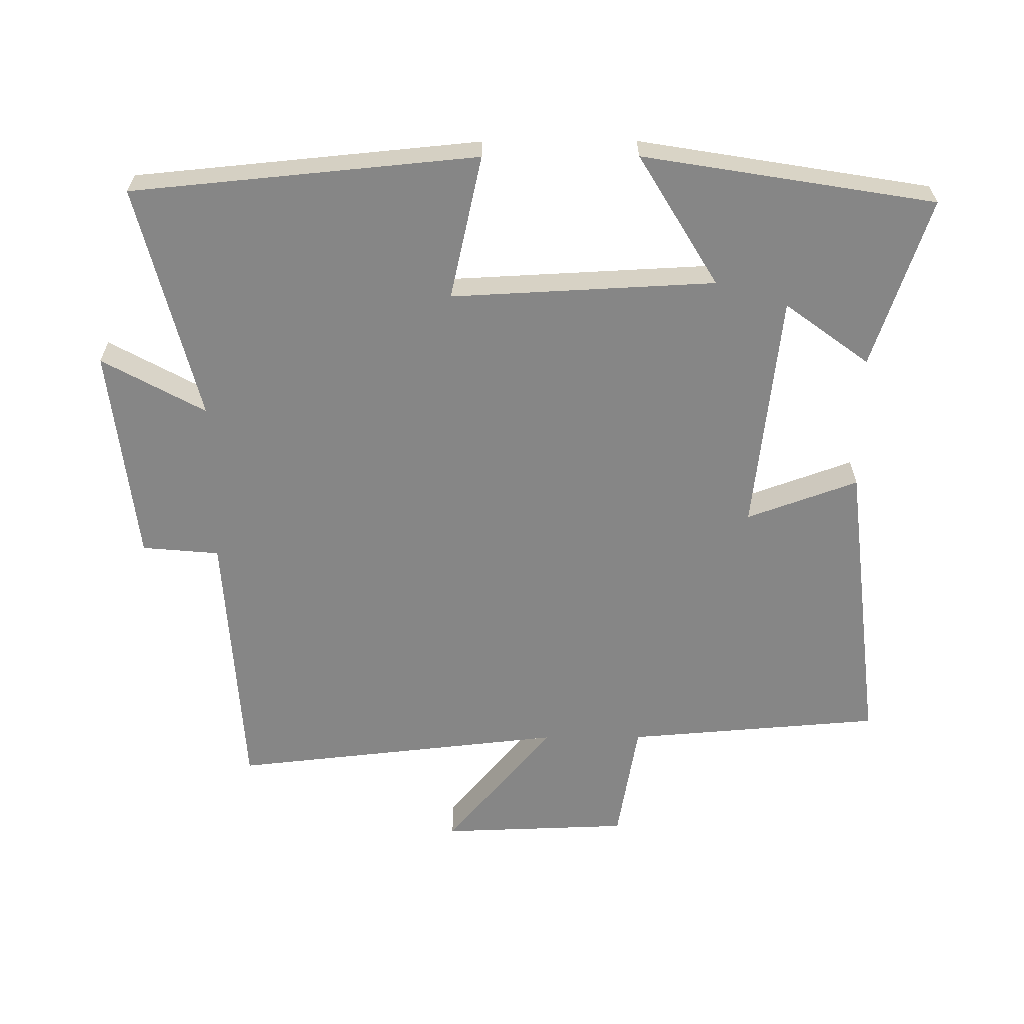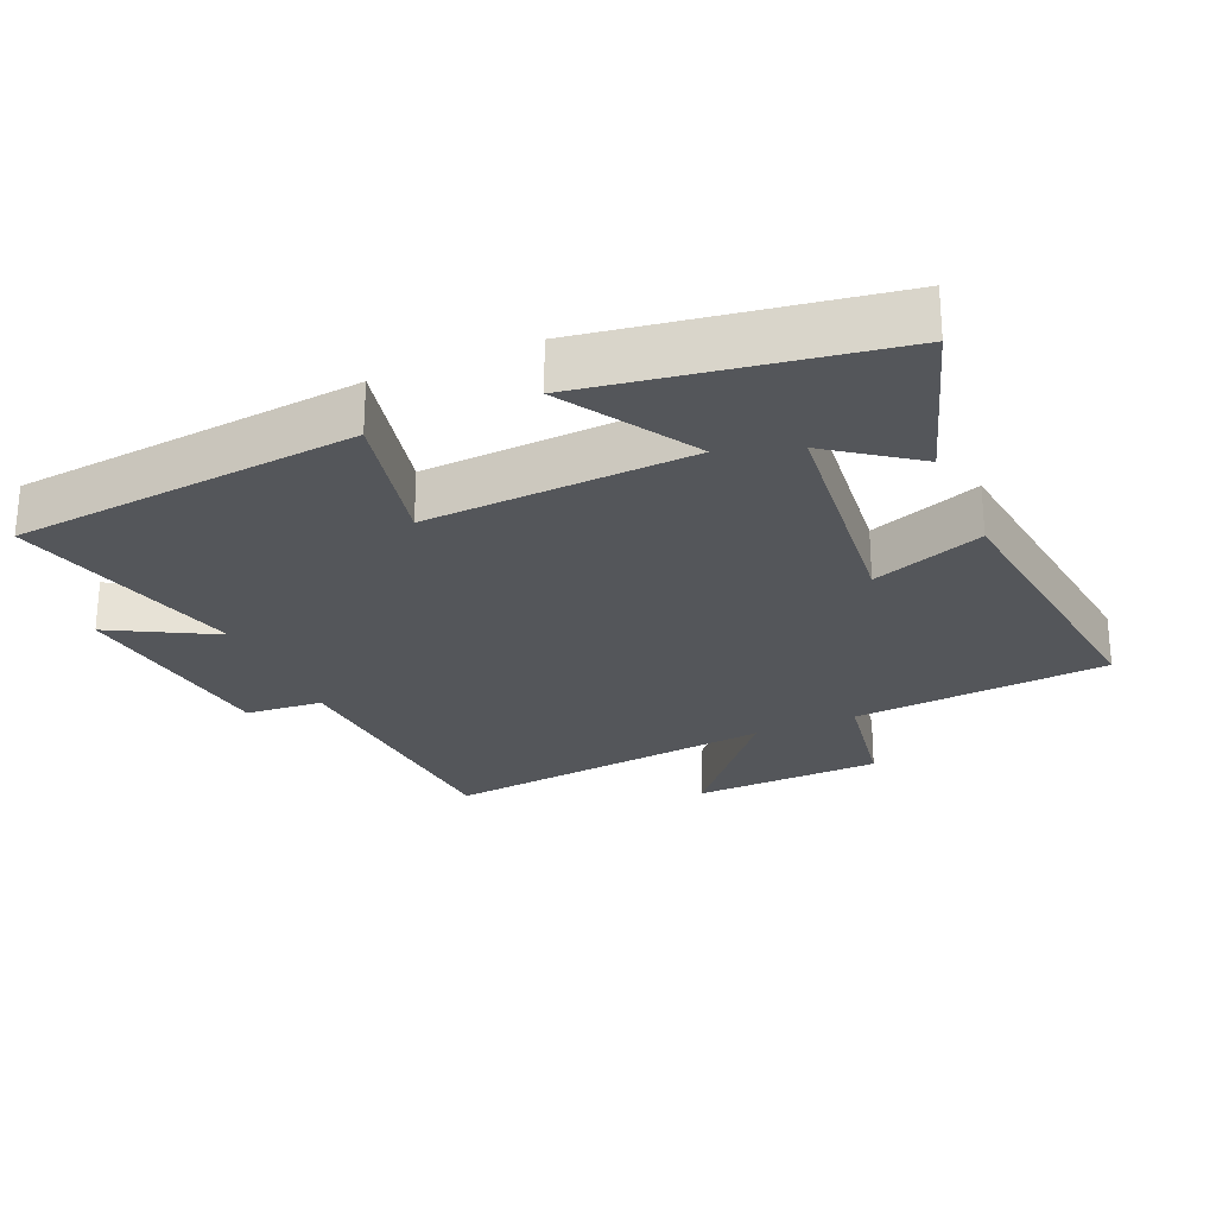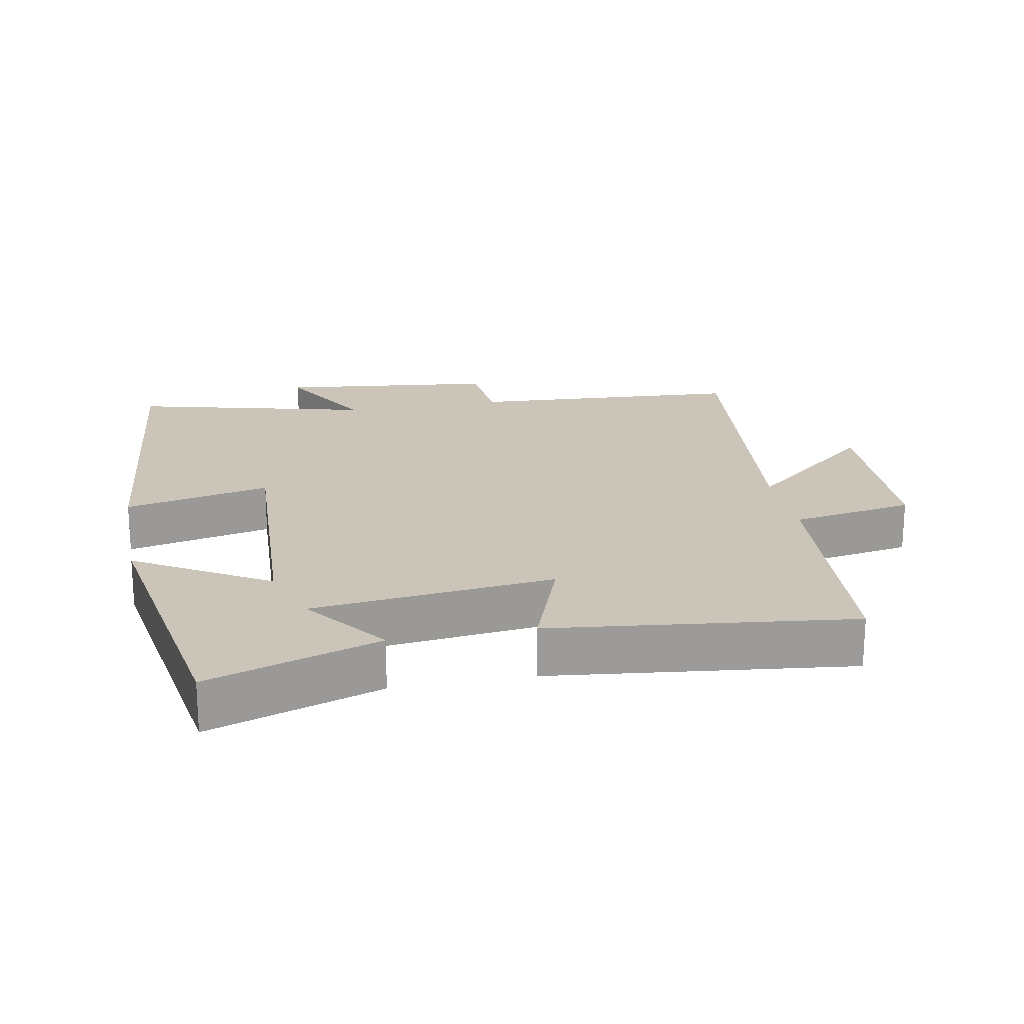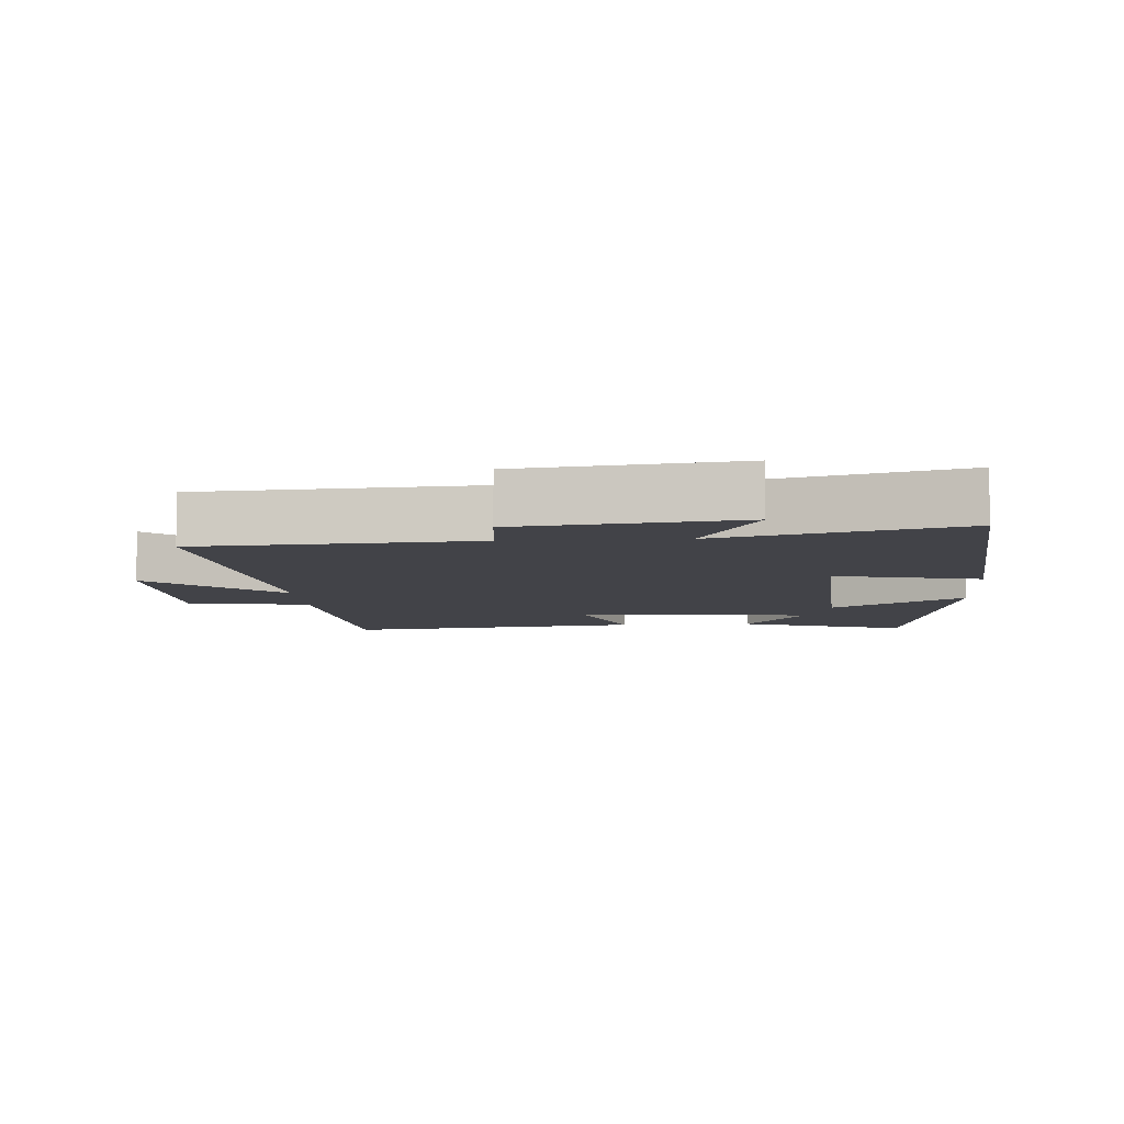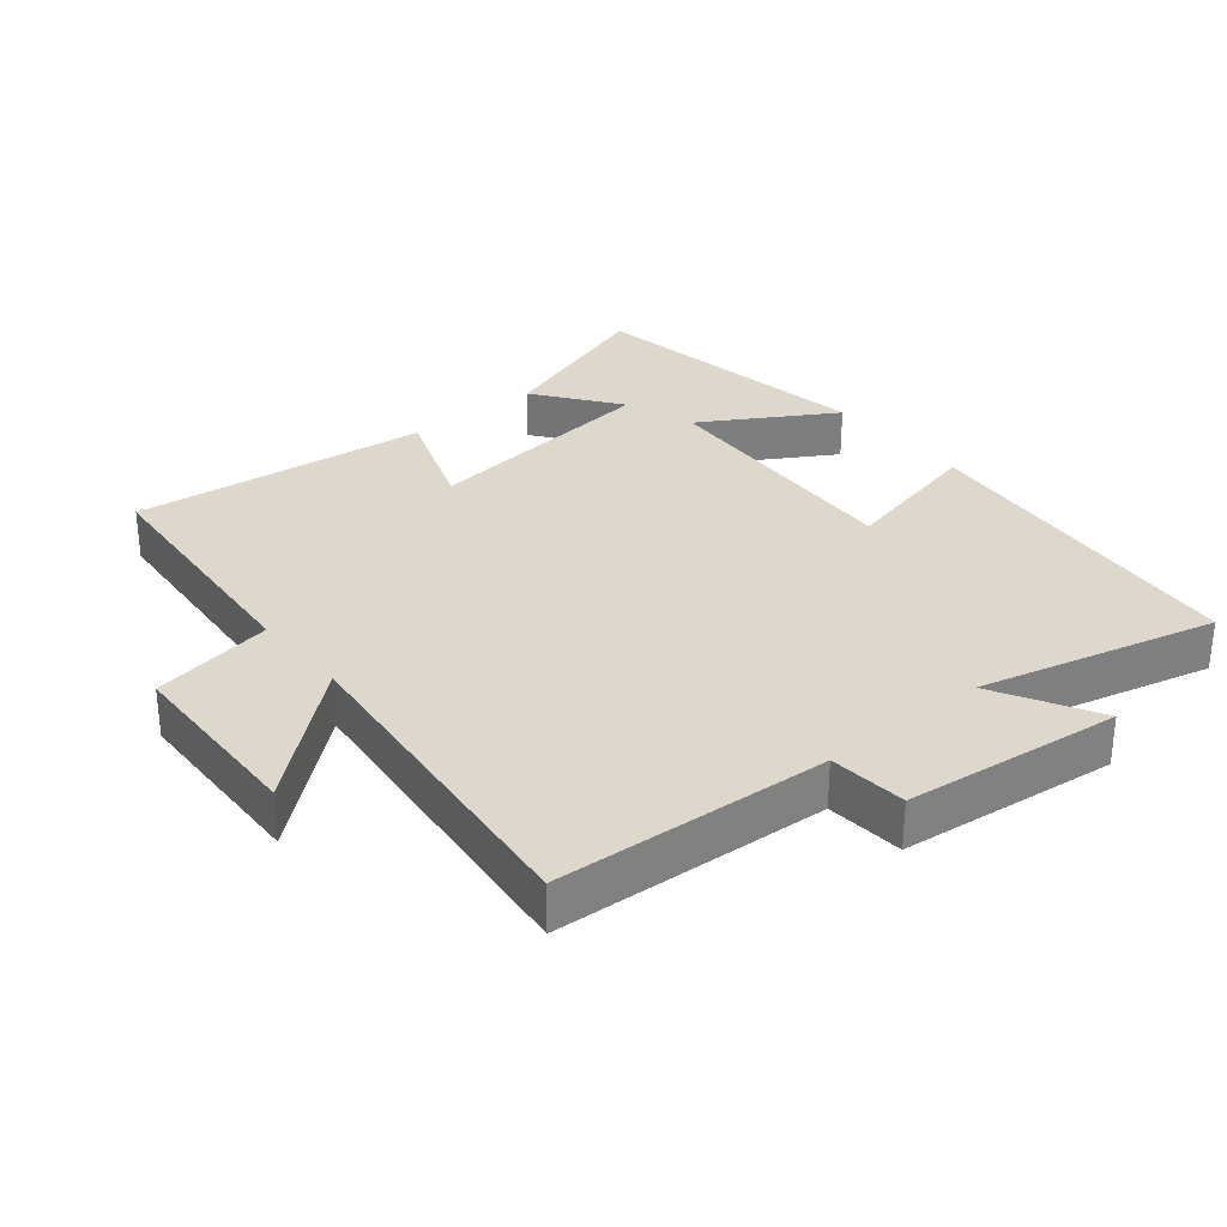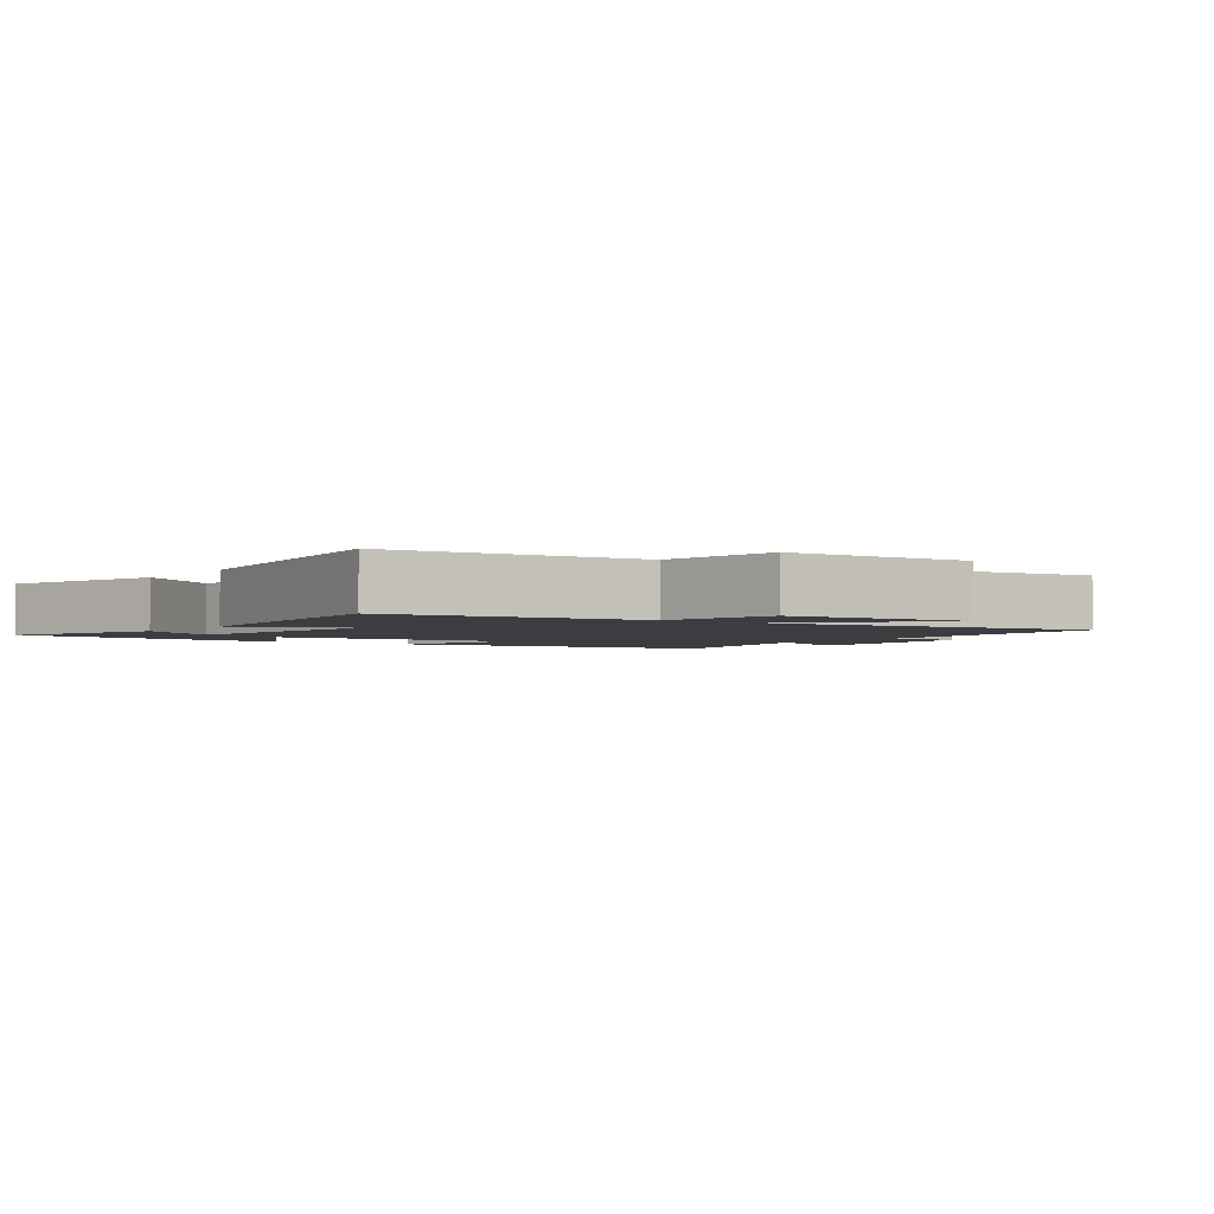
<metadata>
{"format":"obj","ext":"obj","renderer":"f3d","projection":"perspective","resolution":1024,"background":"white","views":[{"elev":-62.0,"azim":90.2,"up":"+Y"},{"elev":-25.6,"azim":113.7,"up":"+Y"},{"elev":20.5,"azim":169.1,"up":"+Y"},{"elev":-7.6,"azim":3.8,"up":"+Y"},{"elev":31.1,"azim":-39.6,"up":"+Y"},{"elev":-2.5,"azim":-124.9,"up":"+Y"}]}
</metadata>
<code>
v 0.45 0.07 0.589
v 0.5 0.07 0.076
v 0.285 0.07 0.124
v 0.305 0.07 -0.268
v 0.5 0.07 -0.15
v 0.429 0.07 -0.584
v 0.177 0.07 -0.5
v 0.269 0.07 -0.375
v -0.087 0.07 -0.335
v -0.027 0.07 -0.5
v -0.469 0.07 -0.552
v -0.5 0.07 -0.173
v -0.681 0.07 -0.142
v -0.691 0.07 0.138
v -0.5 0.07 -0.023
v -0.555 0.07 0.474
v -0.149 0.07 0.5
v -0.139 0.07 0.615
v 0.183 0.07 0.653
v 0.099 0.07 0.5
v 0.45 0 0.589
v 0.5 0 0.076
v 0.285 0 0.124
v 0.305 0 -0.268
v 0.5 0 -0.15
v 0.429 0 -0.584
v 0.177 0 -0.5
v 0.269 0 -0.375
v -0.087 0 -0.335
v -0.027 0 -0.5
v -0.469 0 -0.552
v -0.5 0 -0.173
v -0.681 0 -0.142
v -0.691 0 0.138
v -0.5 0 -0.023
v -0.555 0 0.474
v -0.149 0 0.5
v -0.139 0 0.615
v 0.183 0 0.653
v 0.099 0 0.5
f 17 18 19 20
f 15 16 17 20
f 15 20 1
f 12 13 14 15
f 9 10 11 12
f 8 9 12 15
f 5 6 7 8
f 4 5 8
f 3 4 8 15
f 1 2 3
f 1 3 15
f 40 39 38 37
f 40 37 36 35
f 21 40 35
f 35 34 33 32
f 32 31 30 29
f 35 32 29 28
f 28 27 26 25
f 28 25 24
f 35 28 24 23
f 23 22 21
f 35 23 21
f 1 21 22 2
f 2 22 23 3
f 3 23 24 4
f 4 24 25 5
f 5 25 26 6
f 6 26 27 7
f 7 27 28 8
f 8 28 29 9
f 9 29 30 10
f 10 30 31 11
f 11 31 32 12
f 12 32 33 13
f 13 33 34 14
f 14 34 35 15
f 15 35 36 16
f 16 36 37 17
f 17 37 38 18
f 18 38 39 19
f 19 39 40 20
f 20 40 21 1

</code>
